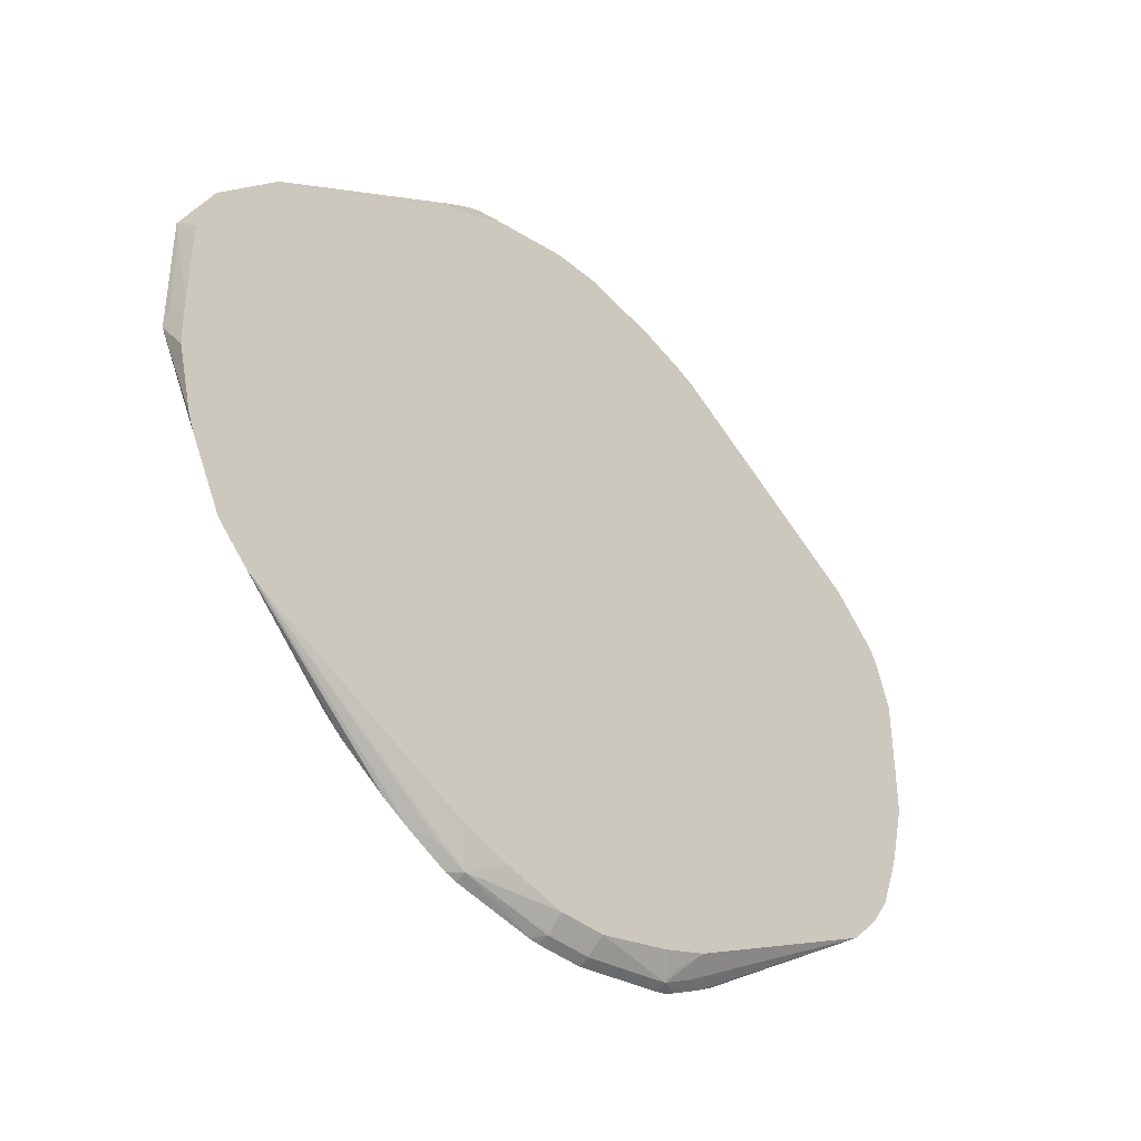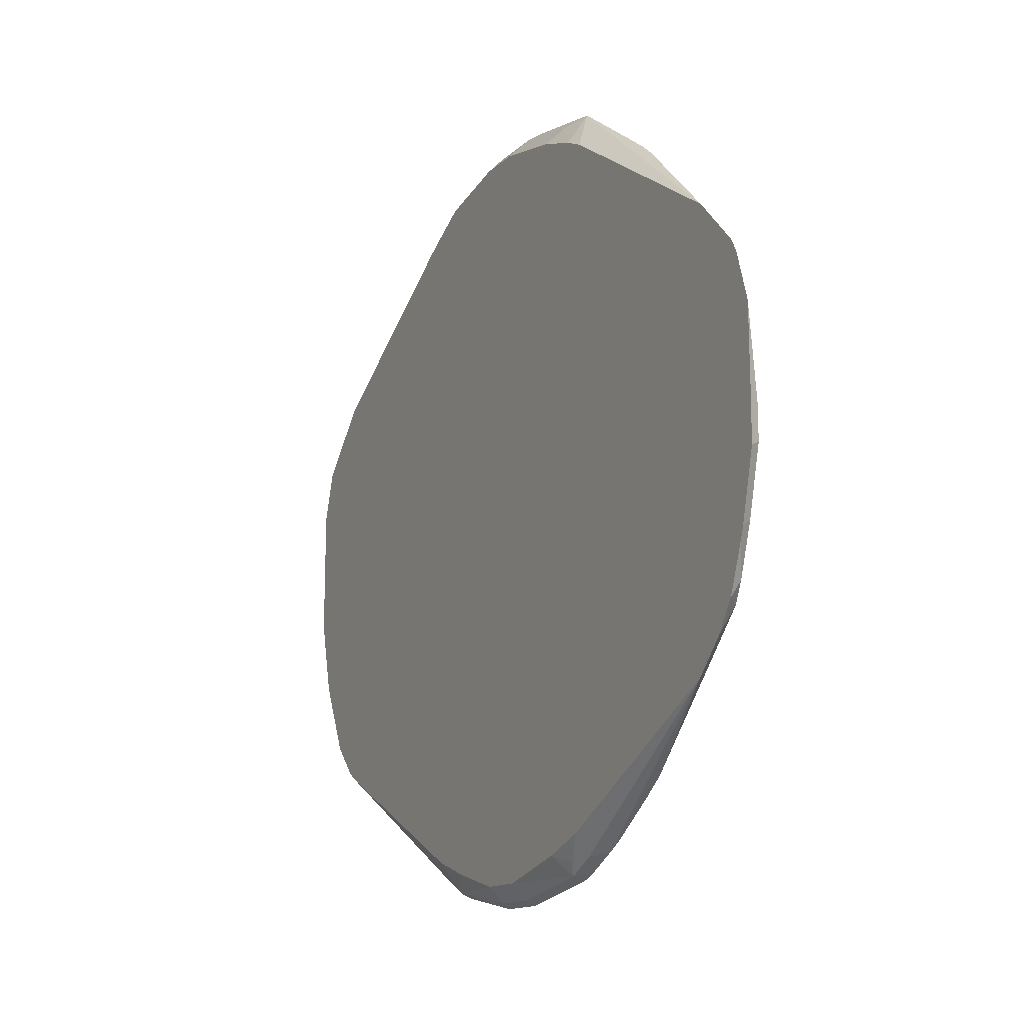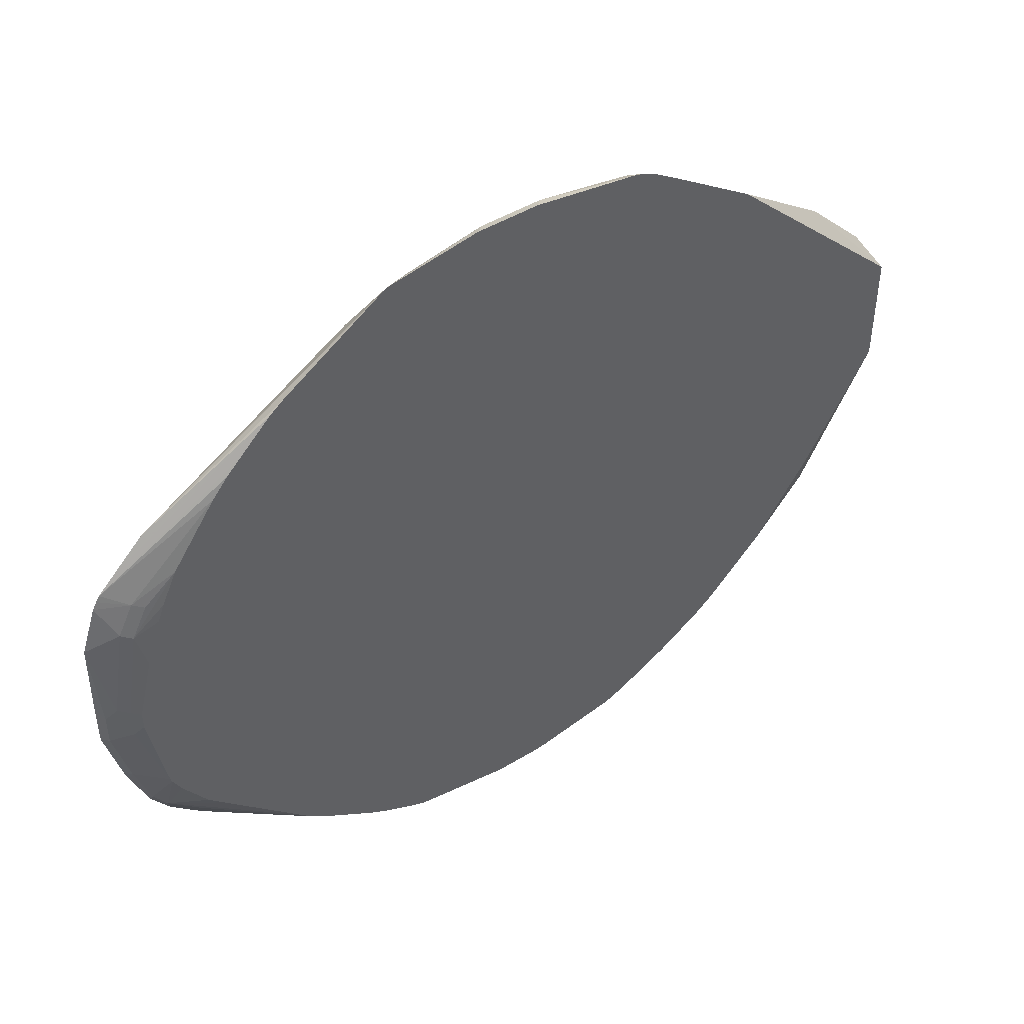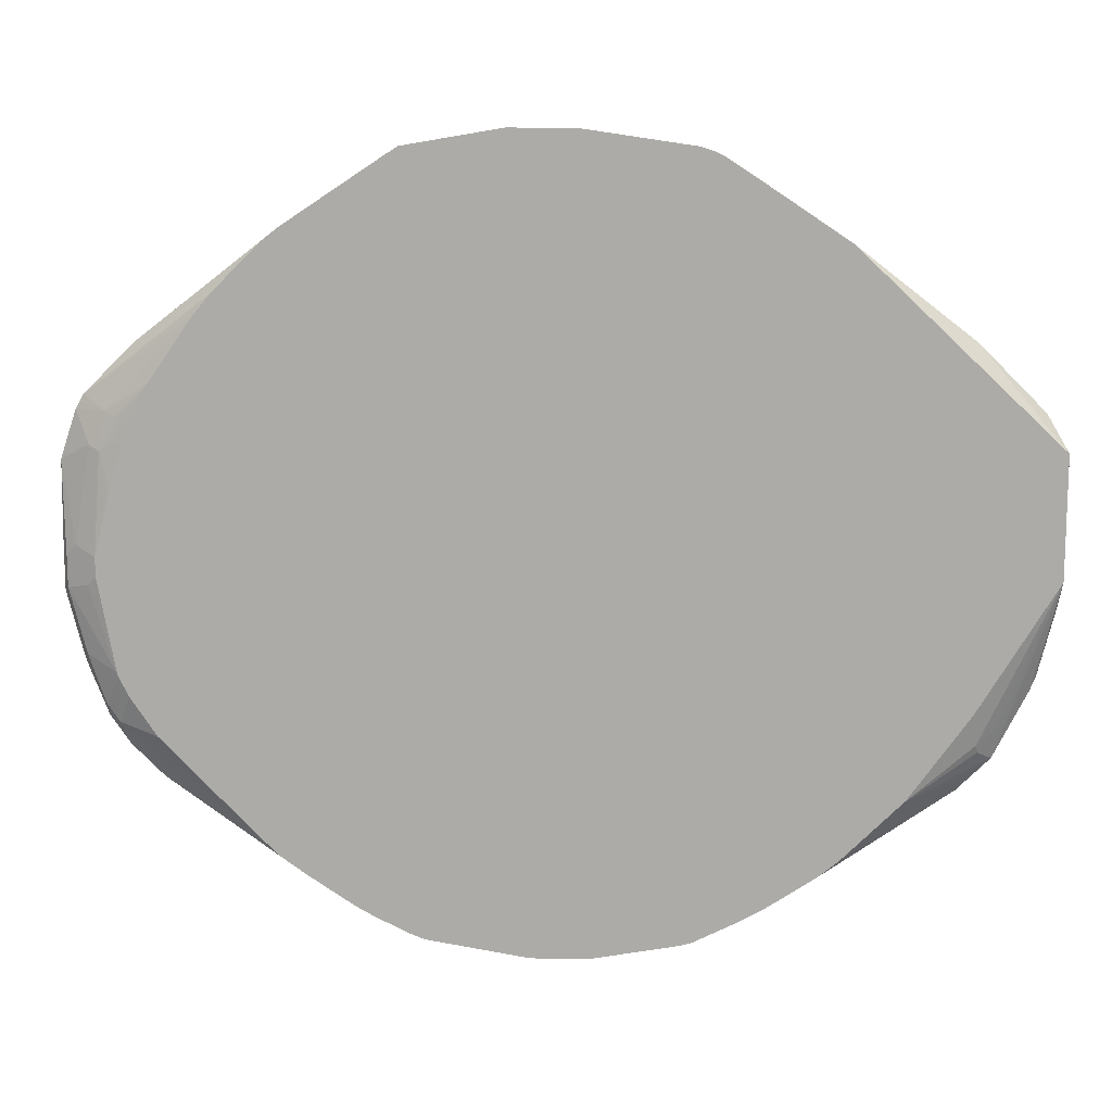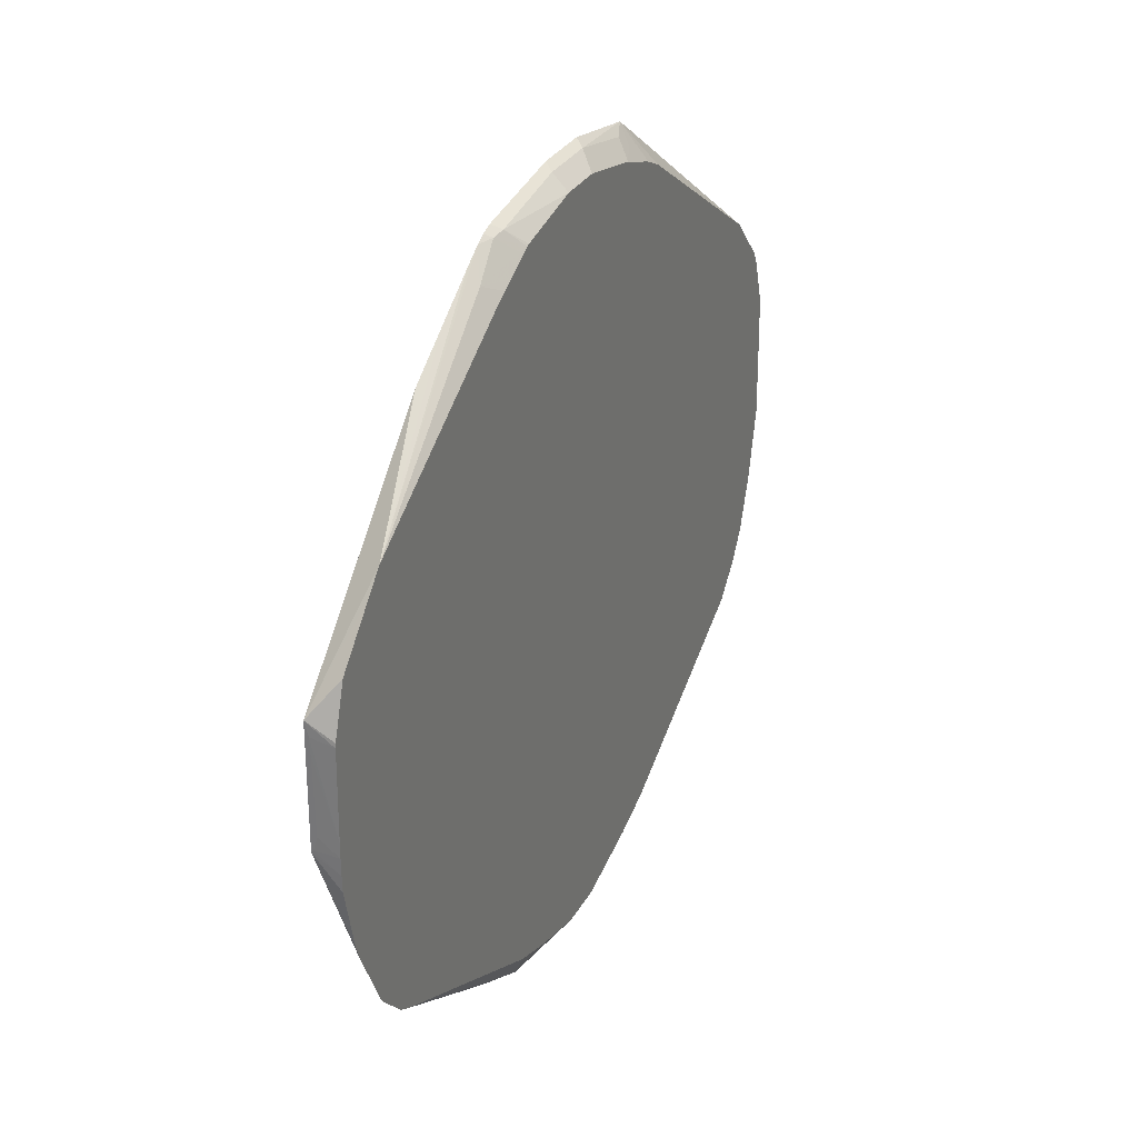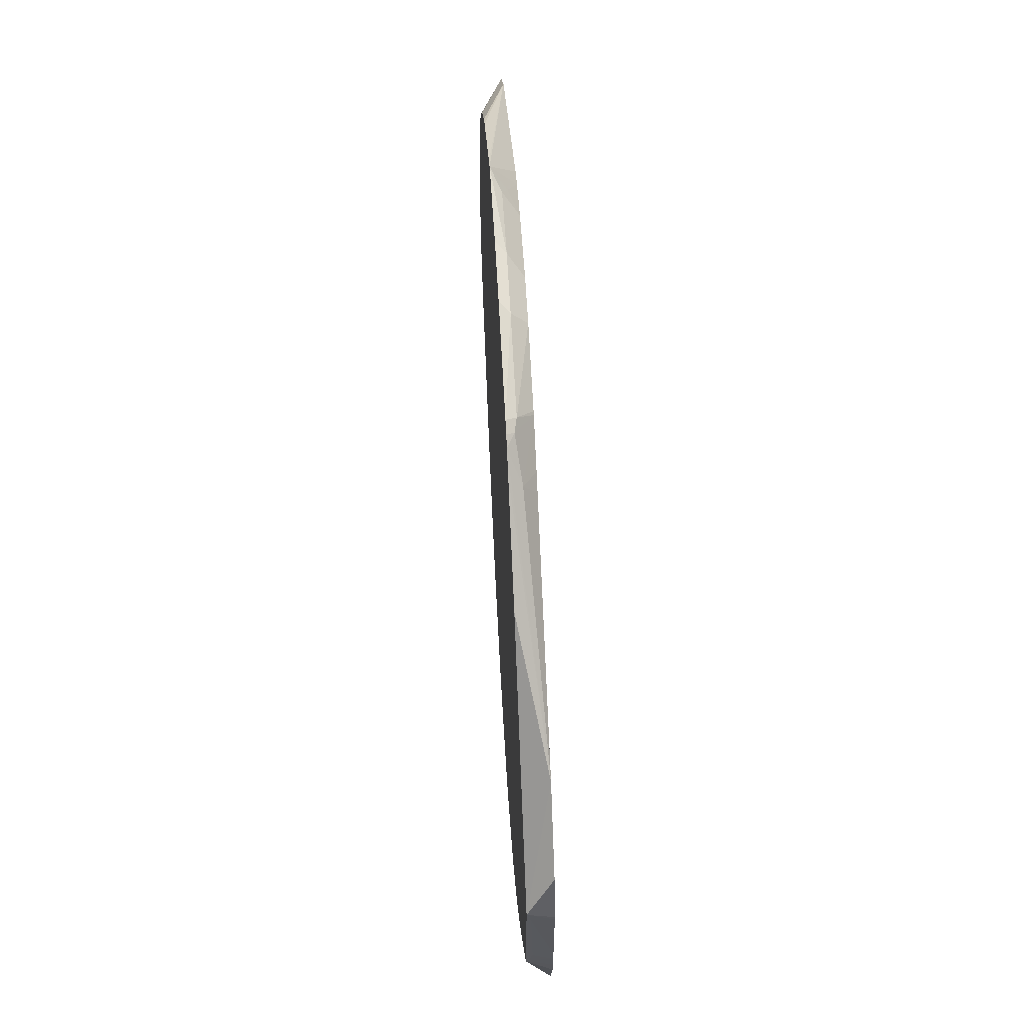
<metadata>
{"format":"obj","ext":"obj","renderer":"f3d","projection":"perspective","resolution":1024,"background":"white","views":[{"elev":-38.5,"azim":-47.0,"up":"+Z"},{"elev":-13.3,"azim":63.2,"up":"+Z"},{"elev":46.4,"azim":145.0,"up":"+Z"},{"elev":13.1,"azim":-176.7,"up":"+Z"},{"elev":28.9,"azim":-66.4,"up":"+Z"},{"elev":59.8,"azim":-93.1,"up":"+Z"}]}
</metadata>
<code>
v 0.01865 -0.3885 -0.4621
v 0.01865 -0.4001 -0.4563
v -0.03746 -0.3885 -0.4621
v 0.1312 -0.3885 -0.4433
v 0.02004 -0.418 -0.4379
v -0.03746 -0.4001 -0.4563
v 0.1312 -0.4001 -0.4375
v -0.05096 -0.3885 -0.461
v 0.1411 -0.3885 -0.4409
v -0.03746 -0.418 -0.4379
v 0.095 -0.418 -0.4192
v -0.15 -0.4001 -0.4375
v -0.0562 -0.3938 -0.457
v 0.1406 -0.4079 -0.4219
v 0.1148 -0.418 -0.4141
v 0.1579 -0.3885 -0.434
v 0.1687 -0.4001 -0.4188
v 0.4326 -0.418 -0.2639
v 0.1701 -0.418 -0.3951
v -0.15 -0.3885 -0.4433
v -0.1124 -0.418 -0.4192
v -0.1688 -0.418 -0.4012
v -0.4367 -0.418 -0.2733
v -0.1875 -0.4001 -0.4188
v -0.201 -0.3885 -0.4205
v -0.174 -0.3885 -0.434
v -0.1634 -0.3885 -0.4392
v 0.1955 -0.3885 -0.4151
v 0.4407 -0.4032 -0.2344
v 0.4514 -0.418 -0.2452
v 0.216 -0.3885 -0.4036
v 0.2722 -0.3885 -0.366
v 0.3 -0.3885 -0.3459
v -0.4458 -0.418 -0.268
v -0.2449 -0.3885 -0.3964
v -0.2115 -0.3885 -0.4151
v 0.4782 -0.4032 -0.1969
v 0.3084 -0.3885 -0.3375
v 0.4701 -0.418 -0.2263
v -0.4527 -0.418 -0.2639
v -0.3012 -0.3885 -0.3589
v 0.4635 -0.3885 -0.1635
v 0.4741 -0.3885 -0.1423
v 0.4938 -0.4063 -0.175
v 0.4929 -0.418 -0.1929
v 0.3187 -0.3885 -0.3272
v 0.4152 -0.3885 -0.2277
v 0.4332 -0.3885 -0.2089
v -0.4715 -0.418 -0.2452
v -0.3951 -0.3885 -0.2691
v -0.324 -0.3885 -0.3402
v 0.476 -0.3885 -0.1365
v 0.5125 -0.4063 -0.1187
v 0.5094 -0.4094 -0.1343
v 0.5137 -0.418 -0.1386
v -0.4902 -0.418 -0.2263
v -0.4735 -0.4032 -0.2156
v -0.4712 -0.3985 -0.2063
v -0.4663 -0.3885 -0.1688
v 0.4957 -0.3885 -0.02687
v 0.5063 -0.3938 -0.03745
v 0.5313 -0.4063 -0.04369
v 0.5372 -0.418 -0.04948
v 0.5183 -0.418 -0.1246
v -0.4916 -0.418 -0.2236
v -0.5568 -0.3885 -0.01845
v -0.4938 -0.4063 -0.1874
v -0.4899 -0.4173 -0.225
v 0.4957 -0.3885 -0.005247
v 0.5063 -0.3938 -0
v 0.5313 -0.4063 -0.006242
v 0.5372 -0.418 0.005337
v -0.5285 -0.418 -0.15
v -0.5291 -0.418 -0.1486
v -0.5319 -0.418 -0.1417
v -0.5358 -0.418 -0.1313
v -0.5546 -0.418 -0.05618
v -0.5553 -0.418 -0.03727
v -0.5568 -0.3912 -0.01538
v -0.5568 -0.3885 0.122
v 0.477 -0.3885 0.06966
v 0.4876 -0.3938 0.1124
v 0.5187 -0.4001 0.006242
v 0.5358 -0.418 0.09906
v -0.5558 -0.418 -0.01809
v -0.5568 -0.3957 -0
v -0.5568 -0.3929 0.1058
v -0.5546 -0.418 0.09897
v -0.554 -0.418 0.104
v -0.5353 -0.418 0.1603
v -0.4791 -0.418 0.2166
v -0.4603 -0.418 0.2353
v -0.324 -0.3885 0.3428
v 0.4582 -0.3885 0.1259
v 0.4503 -0.3885 0.1469
v 0.4313 -0.3885 0.1874
v 0.4687 -0.3938 0.15
v 0.4813 -0.4001 0.1562
v 0.5 -0.4001 0.1187
v 0.517 -0.418 0.1553
v -0.5558 -0.418 -0.001086
v -0.5568 -0.3938 0.08676
v -0.2116 -0.418 0.3821
v -0.2157 -0.4032 0.4031
v -0.1887 -0.3885 0.4324
v -0.2115 -0.3885 0.4178
v -0.2678 -0.3885 0.3803
v 0.3776 -0.3885 0.2637
v 0.5077 -0.418 0.1714
v 0.5119 -0.418 0.1645
v -0.1928 -0.418 0.3923
v -0.1794 -0.418 0.3991
v -0.1531 -0.4157 0.4157
v -0.1719 -0.3969 0.4344
v -0.176 -0.3885 0.4386
v 0.3589 -0.3885 0.2865
v 0.3401 -0.3885 0.3053
v 0.489 -0.418 0.1902
v -0.1554 -0.418 0.4112
v -0.1418 -0.418 0.4179
v -0.1562 -0.4001 0.4375
v -0.1634 -0.3885 0.4428
v 0.3026 -0.3885 0.3428
v 0.4514 -0.418 0.2277
v -0.1379 -0.418 0.4192
v -0.162 -0.3885 0.4433
v -0.0441 -0.418 0.4379
v -0.04367 -0.4001 0.4563
v 0.2839 -0.3885 0.3574
v 0.2276 -0.3885 0.395
v 0.1714 -0.3885 0.4324
v 0.1555 -0.3885 0.4426
v 0.1902 -0.418 0.3884
v -0.03222 -0.3885 0.4621
v 0.0133 -0.418 0.4379
v 0.03118 -0.4001 0.4563
v 0.04275 -0.3885 0.4621
v 0.125 -0.4001 0.4375
v 0.1375 -0.4063 0.425
v 0.1633 -0.418 0.4005
v 0.1071 -0.418 0.4192
v 0.1617 -0.418 0.401
f 66 74 75
f 65 73 66
f 66 73 74
f 62 72 63
f 62 71 72
f 61 71 62
f 57 67 58
f 60 70 61
f 60 69 70
f 58 66 59
f 57 68 67
f 58 67 66
f 66 75 76
f 61 70 71
f 66 76 77
f 29 33 38
f 66 78 79
f 79 85 86
f 78 85 79
f 56 68 57
f 71 83 84
f 71 84 72
f 70 99 83
f 66 77 78
f 70 82 99
f 69 82 70
f 69 81 82
f 66 87 80
f 66 102 87
f 66 86 102
f 66 79 86
f 70 83 71
f 56 67 68
f 30 37 39
f 56 65 66
f 40 49 50
f 37 48 42
f 37 47 48
f 37 46 47
f 37 38 46
f 37 45 39
f 40 50 51
f 37 44 45
f 37 42 43
f 35 40 41
f 34 40 35
f 29 38 37
f 80 87 88
f 29 37 30
f 37 43 44
f 56 66 67
f 40 51 41
f 43 53 44
f 53 55 54
f 53 64 55
f 53 63 64
f 53 62 63
f 52 62 53
f 52 61 62
f 43 52 53
f 52 60 61
f 50 57 58
f 50 56 57
f 49 56 50
f 44 55 45
f 44 54 55
f 44 53 54
f 50 58 59
f 80 88 89
f 135 141 136
f 80 90 91
f 113 119 120
f 113 120 114
f 114 120 121
f 114 121 122
f 114 122 115
f 118 123 124
f 120 125 121
f 121 126 122
f 121 125 127
f 121 127 128
f 121 128 126
f 123 129 124
f 124 129 130
f 124 130 131
f 124 131 132
f 124 132 133
f 126 128 134
f 139 141 142
f 24 36 25
f 139 142 140
f 138 141 139
f 136 141 138
f 132 140 133
f 112 119 113
f 132 139 140
f 132 136 138
f 132 137 136
f 128 137 134
f 128 136 137
f 127 136 128
f 127 135 136
f 132 138 139
f 109 123 118
f 109 117 123
f 109 116 117
f 87 101 88
f 87 102 101
f 86 101 102
f 85 101 86
f 84 99 100
f 83 99 84
f 92 103 104
f 82 98 99
f 82 96 97
f 82 95 96
f 82 94 95
f 81 94 82
f 80 92 93
f 80 91 92
f 82 97 98
f 80 89 90
f 92 104 105
f 92 106 107
f 108 116 109
f 105 114 115
f 104 114 105
f 104 113 114
f 104 112 113
f 104 111 112
f 92 105 106
f 103 111 104
f 98 100 99
f 98 110 100
f 98 109 110
f 96 98 97
f 96 108 98
f 92 107 93
f 98 108 109
f 23 36 24
f 2 7 5
f 23 34 35
f 1 95 94
f 1 94 81
f 1 81 69
f 1 69 60
f 1 60 52
f 1 52 43
f 1 43 42
f 1 42 48
f 1 48 47
f 1 47 46
f 1 46 38
f 1 33 32
f 1 32 31
f 1 31 28
f 1 28 16
f 1 16 9
f 1 9 4
f 5 45 55
f 5 39 45
f 5 30 39
f 5 18 30
f 5 19 18
f 5 15 19
f 1 96 95
f 5 11 15
f 4 9 7
f 3 6 8
f 2 10 6
f 2 5 10
f 1 7 2
f 1 4 7
f 5 7 11
f 5 55 64
f 1 108 96
f 1 117 116
f 23 35 36
f 1 2 6
f 1 6 3
f 1 3 8
f 1 8 20
f 1 20 27
f 1 27 26
f 1 26 25
f 1 25 36
f 1 36 35
f 1 35 41
f 1 41 51
f 1 51 50
f 1 50 59
f 1 59 66
f 1 66 80
f 1 80 93
f 1 123 117
f 1 129 123
f 1 130 129
f 1 131 130
f 1 132 131
f 1 137 132
f 1 116 108
f 1 134 137
f 1 122 126
f 1 115 122
f 1 105 115
f 1 106 105
f 1 107 106
f 1 93 107
f 1 126 134
f 5 64 63
f 1 38 33
f 5 72 84
f 7 19 14
f 7 18 19
f 7 17 18
f 7 16 17
f 7 9 16
f 7 15 11
f 8 13 12
f 7 14 15
f 6 12 13
f 6 10 12
f 5 21 10
f 5 22 21
f 5 23 22
f 5 34 23
f 6 13 8
f 5 40 34
f 8 12 20
f 12 21 22
f 18 33 29
f 18 32 33
f 18 31 32
f 18 28 31
f 18 29 30
f 17 28 18
f 10 21 12
f 16 28 17
f 12 27 20
f 12 26 27
f 12 25 26
f 5 63 72
f 12 23 24
f 12 22 23
f 14 19 15
f 5 49 40
f 12 24 25
f 5 65 56
f 5 120 119
f 5 125 120
f 5 127 125
f 5 135 127
f 5 141 135
f 5 142 141
f 5 119 112
f 5 140 142
f 5 118 124
f 5 109 118
f 5 110 109
f 5 100 110
f 5 84 100
f 5 56 49
f 5 133 140
f 5 112 111
f 5 124 133
f 5 103 92
f 5 73 65
f 5 111 103
f 5 74 73
f 5 75 74
f 5 77 76
f 5 78 77
f 5 85 78
f 5 76 75
f 5 88 101
f 5 89 88
f 5 90 89
f 5 91 90
f 5 92 91
f 5 101 85

</code>
